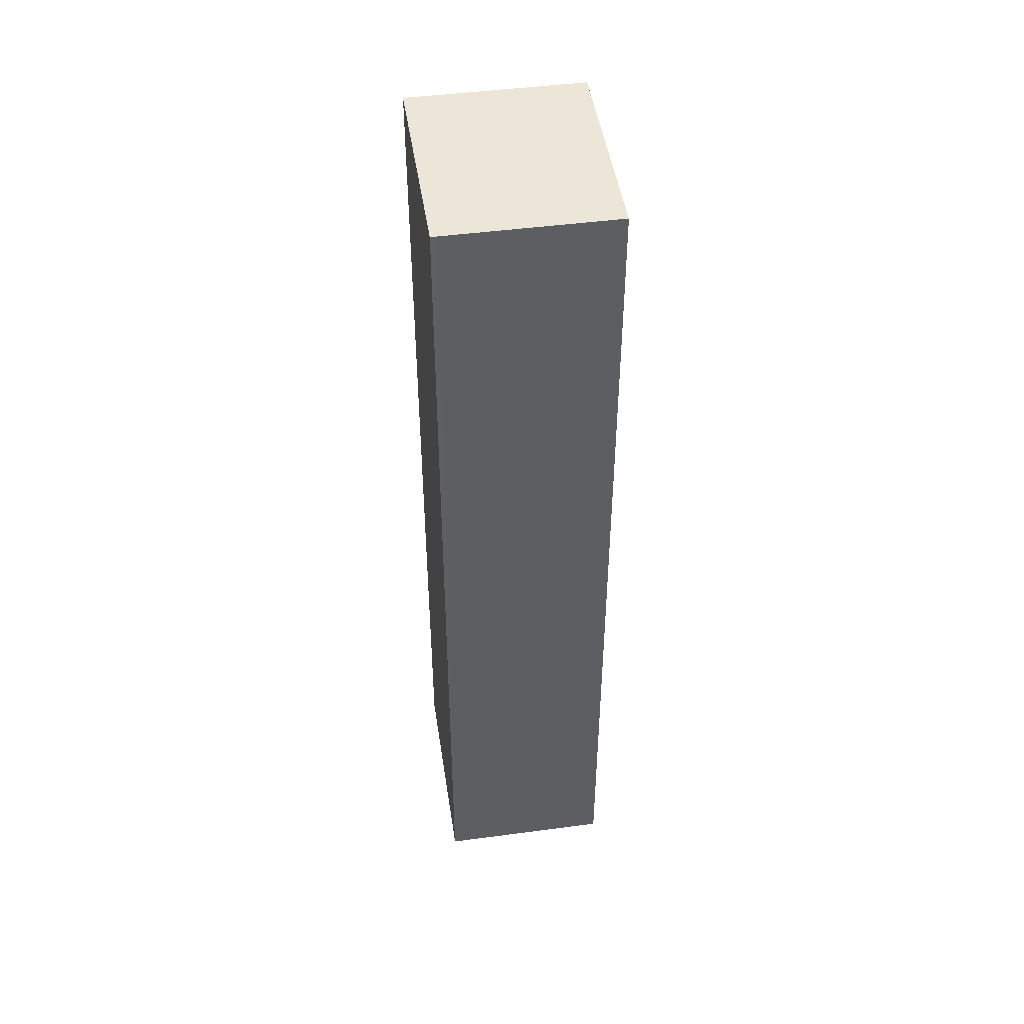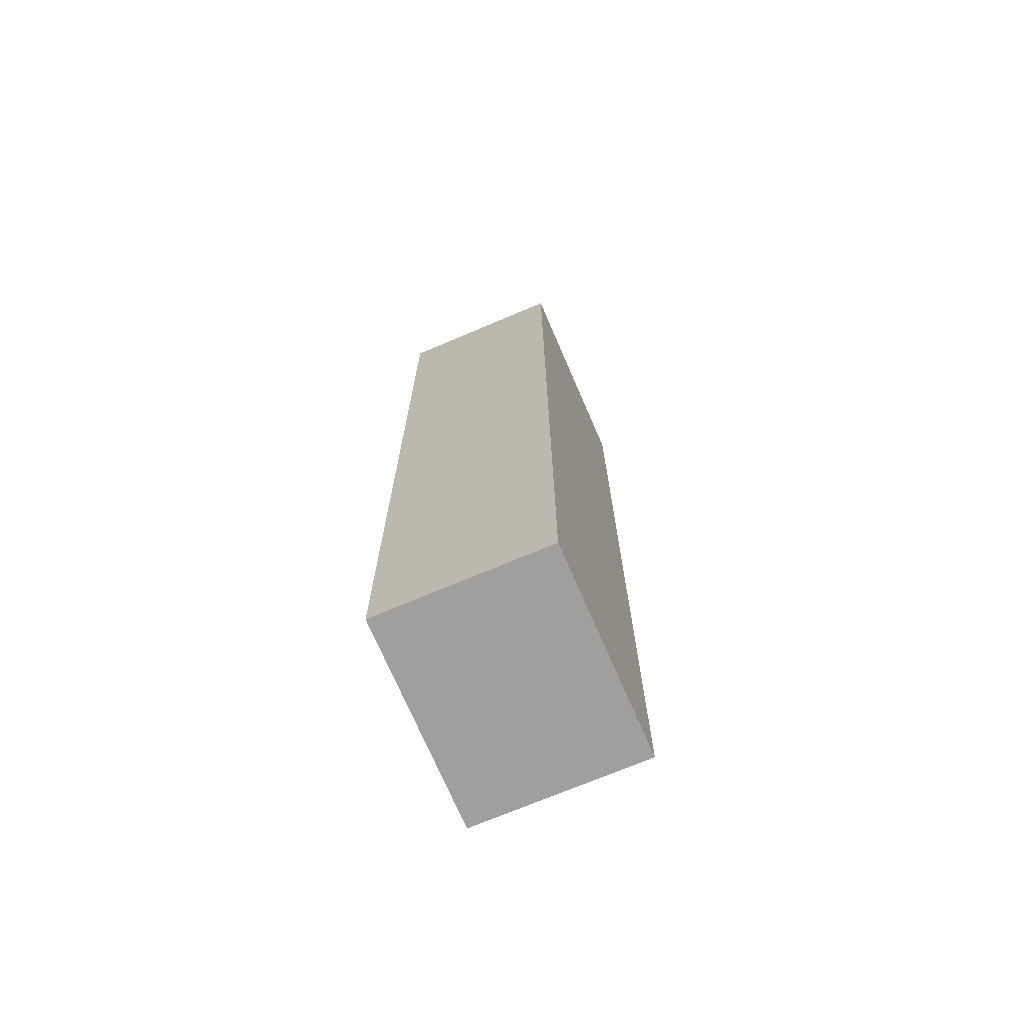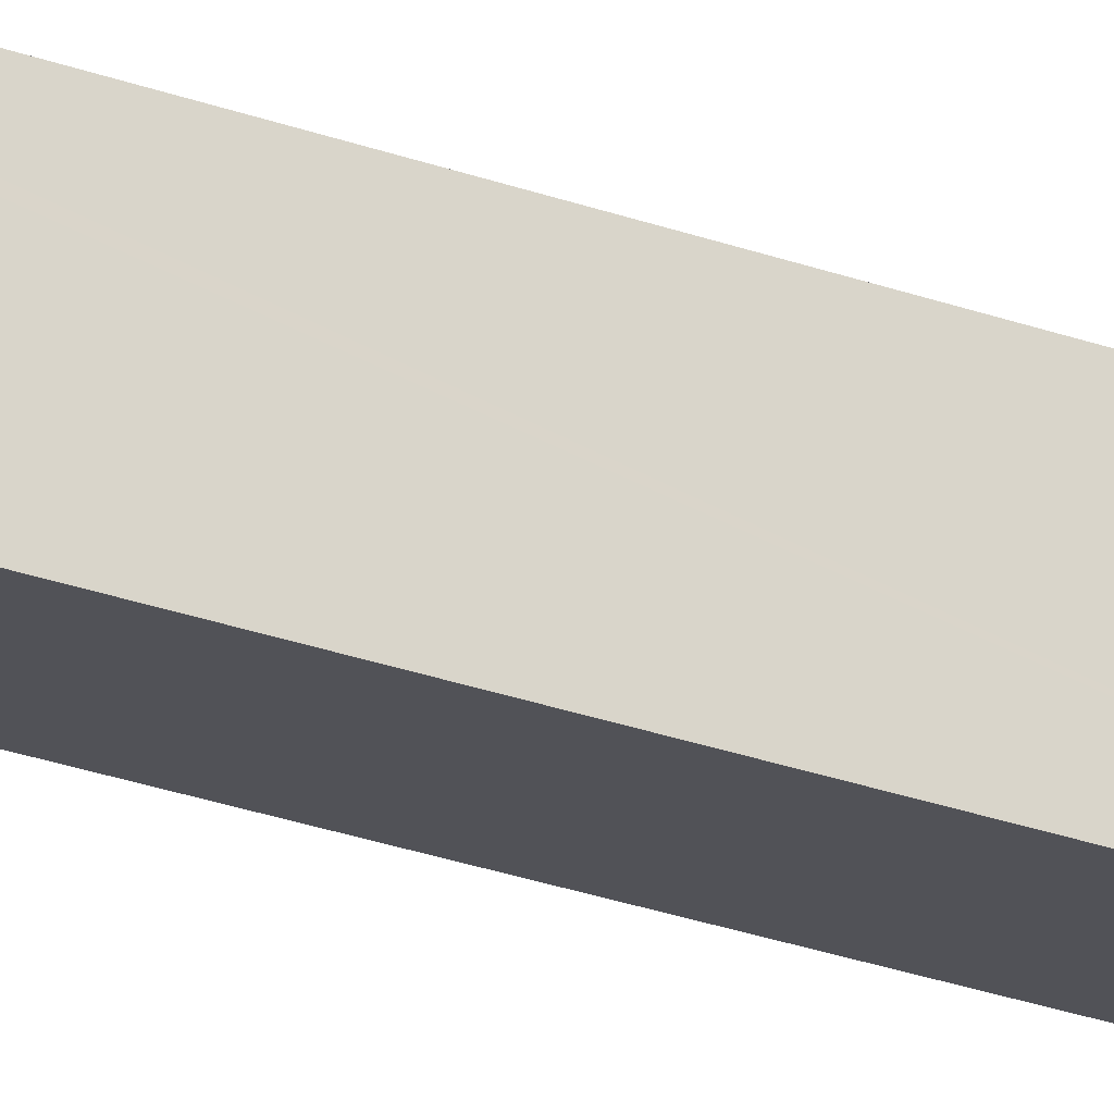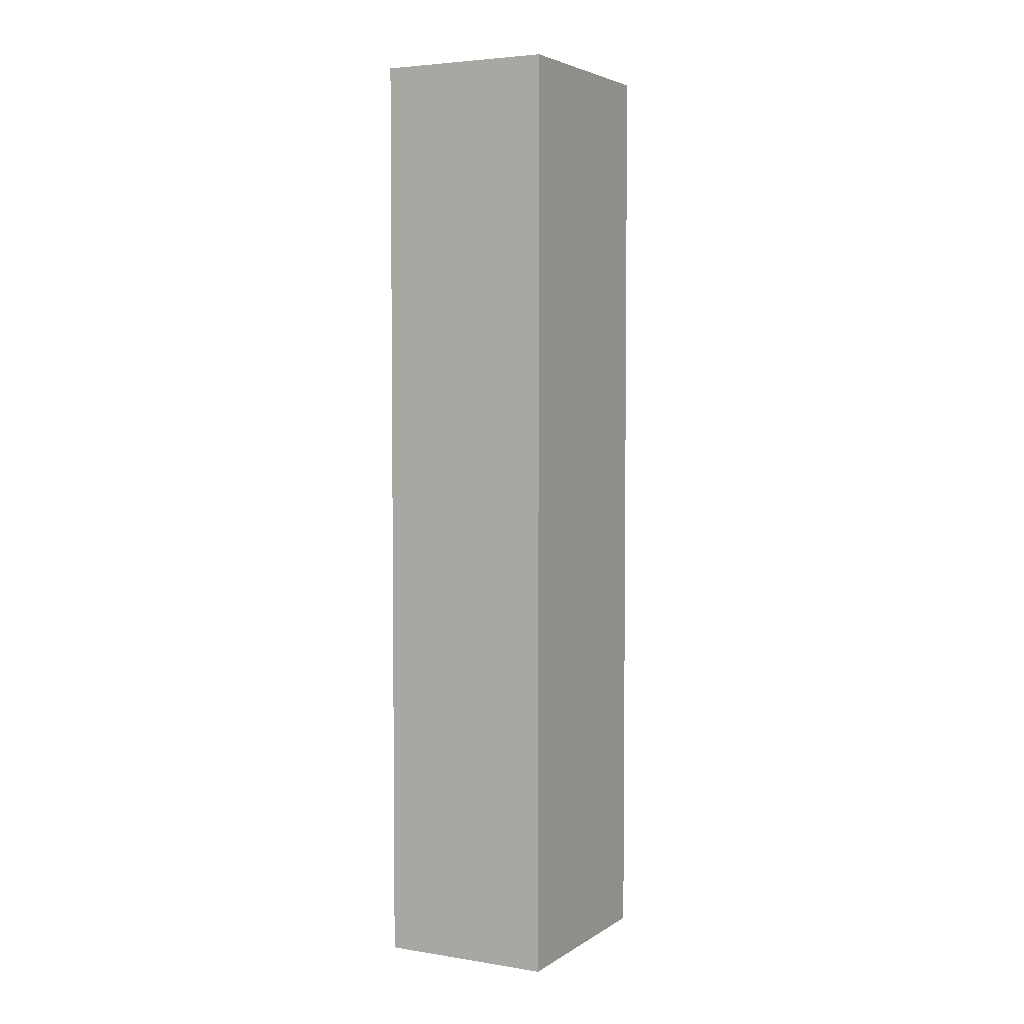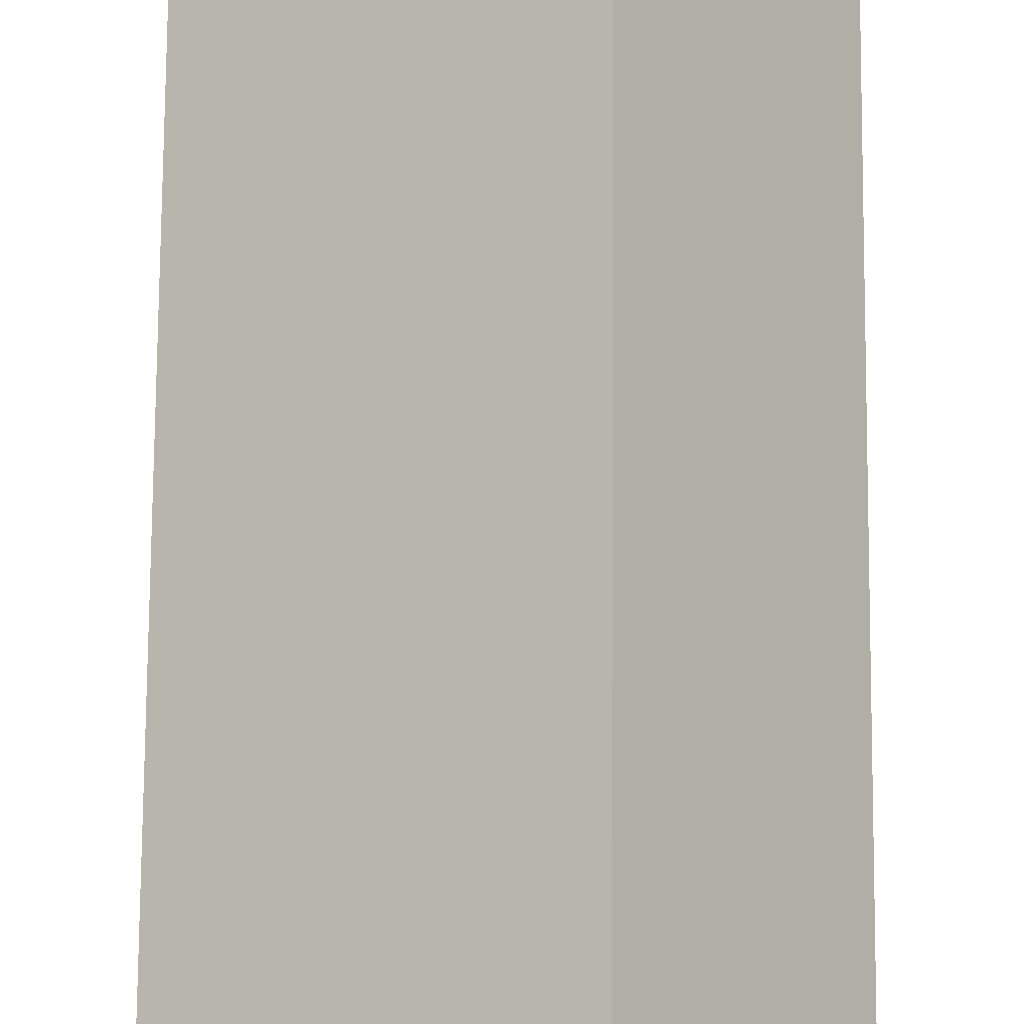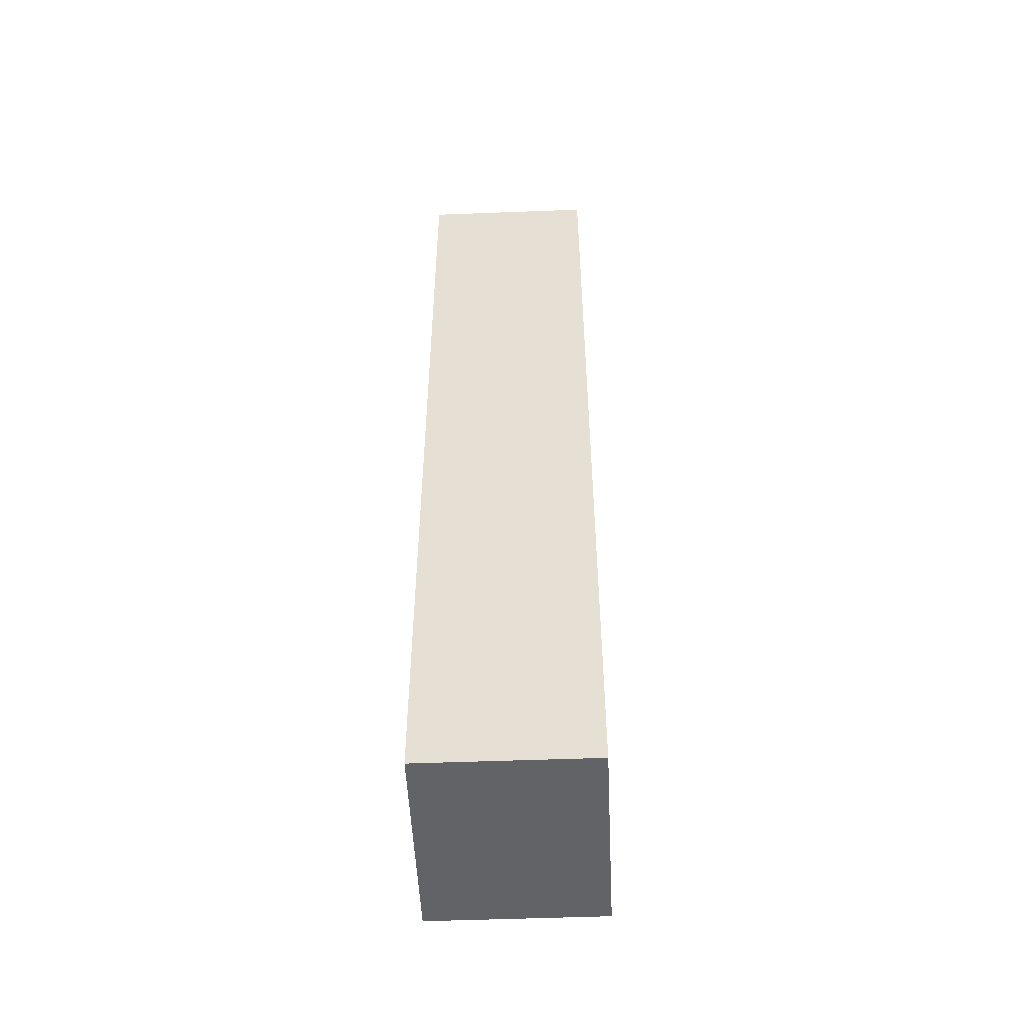
<metadata>
{"format":"obj","ext":"obj","renderer":"f3d","projection":"perspective","resolution":1024,"background":"white","views":[{"elev":46.6,"azim":45.9,"up":"+Y"},{"elev":-71.3,"azim":77.5,"up":"+Y"},{"elev":-53.4,"azim":-107.8,"up":"+Z"},{"elev":4.1,"azim":82.2,"up":"+Y"},{"elev":71.4,"azim":0.4,"up":"+Z"},{"elev":-51.0,"azim":56.9,"up":"+Y"}]}
</metadata>
<code>
v  1.036 9.529 -1.452
v  1.796 9.529 1.208
v  2.788 9.529 -0.184
v  1.761 9.529 1.256
v  0 9.529 5.835e-16
v  0.048 9.529 -0.068
v  1.761 -7.691e-17 1.256
v  2.788 1.127e-17 -0.184
v  1.796 -7.397e-17 1.208
v  1.036 8.891e-17 -1.452
v  0 0 0
v  0.048 4.164e-18 -0.068
g defaultobject
f 1 2 3
f 2 1 4
f 4 1 5
f 5 1 6
f 7 2 4
f 2 7 3
f 3 7 8
f 8 7 9
f 8 1 3
f 1 8 10
f 10 6 1
f 6 10 5
f 5 10 11
f 11 10 12
f 11 4 5
f 4 11 7
f 9 10 8
f 10 9 7
f 10 7 11
f 10 11 12

</code>
